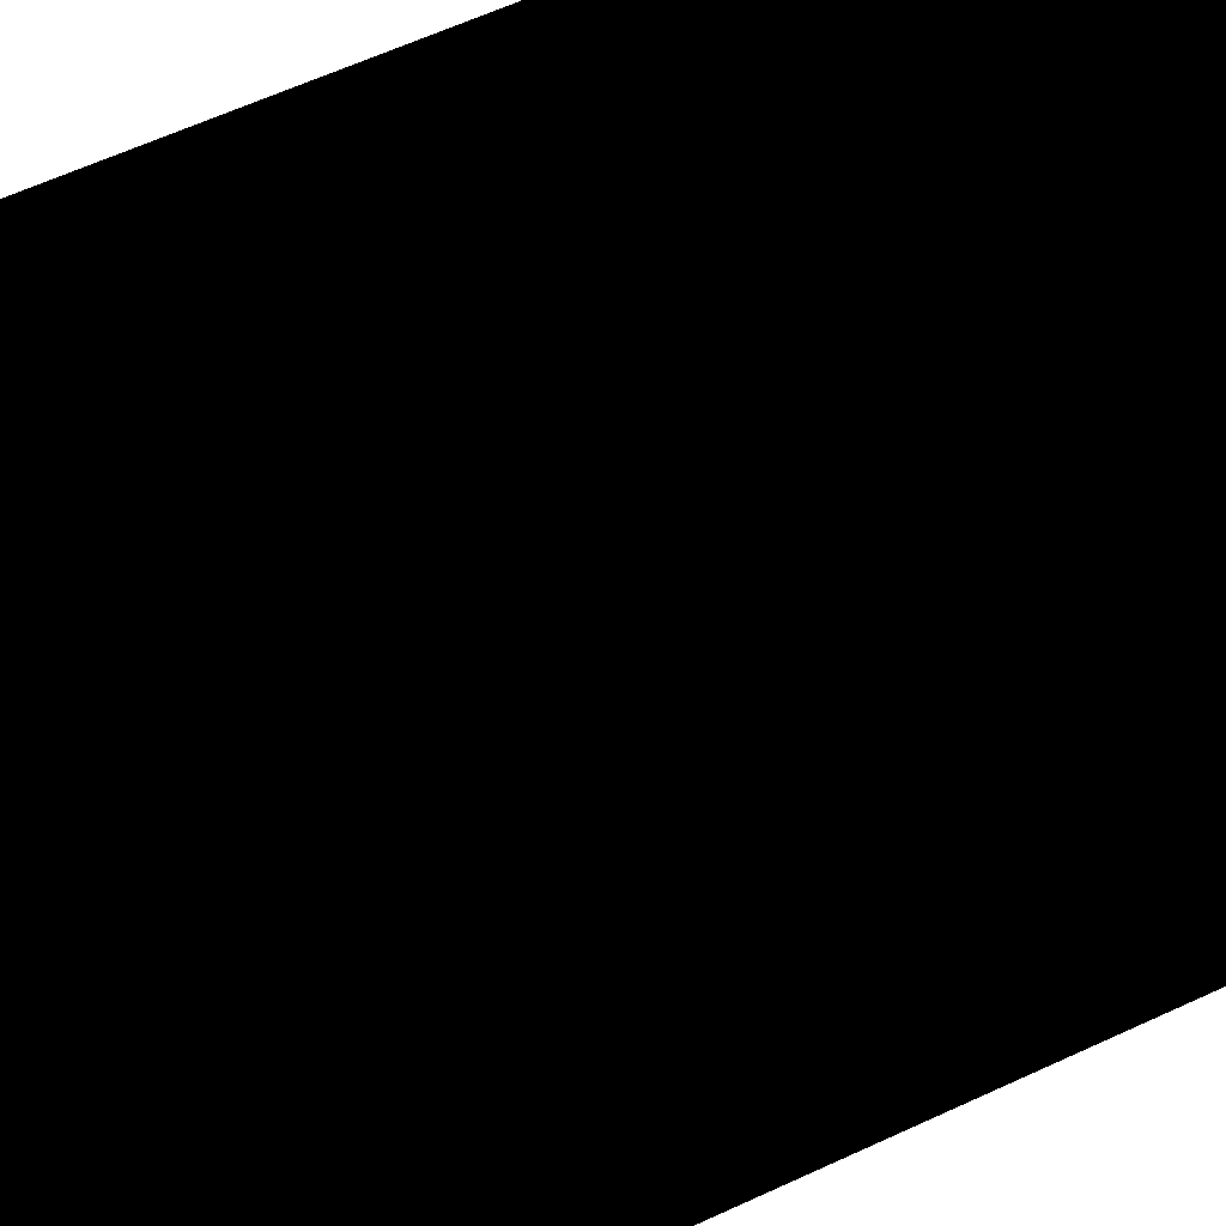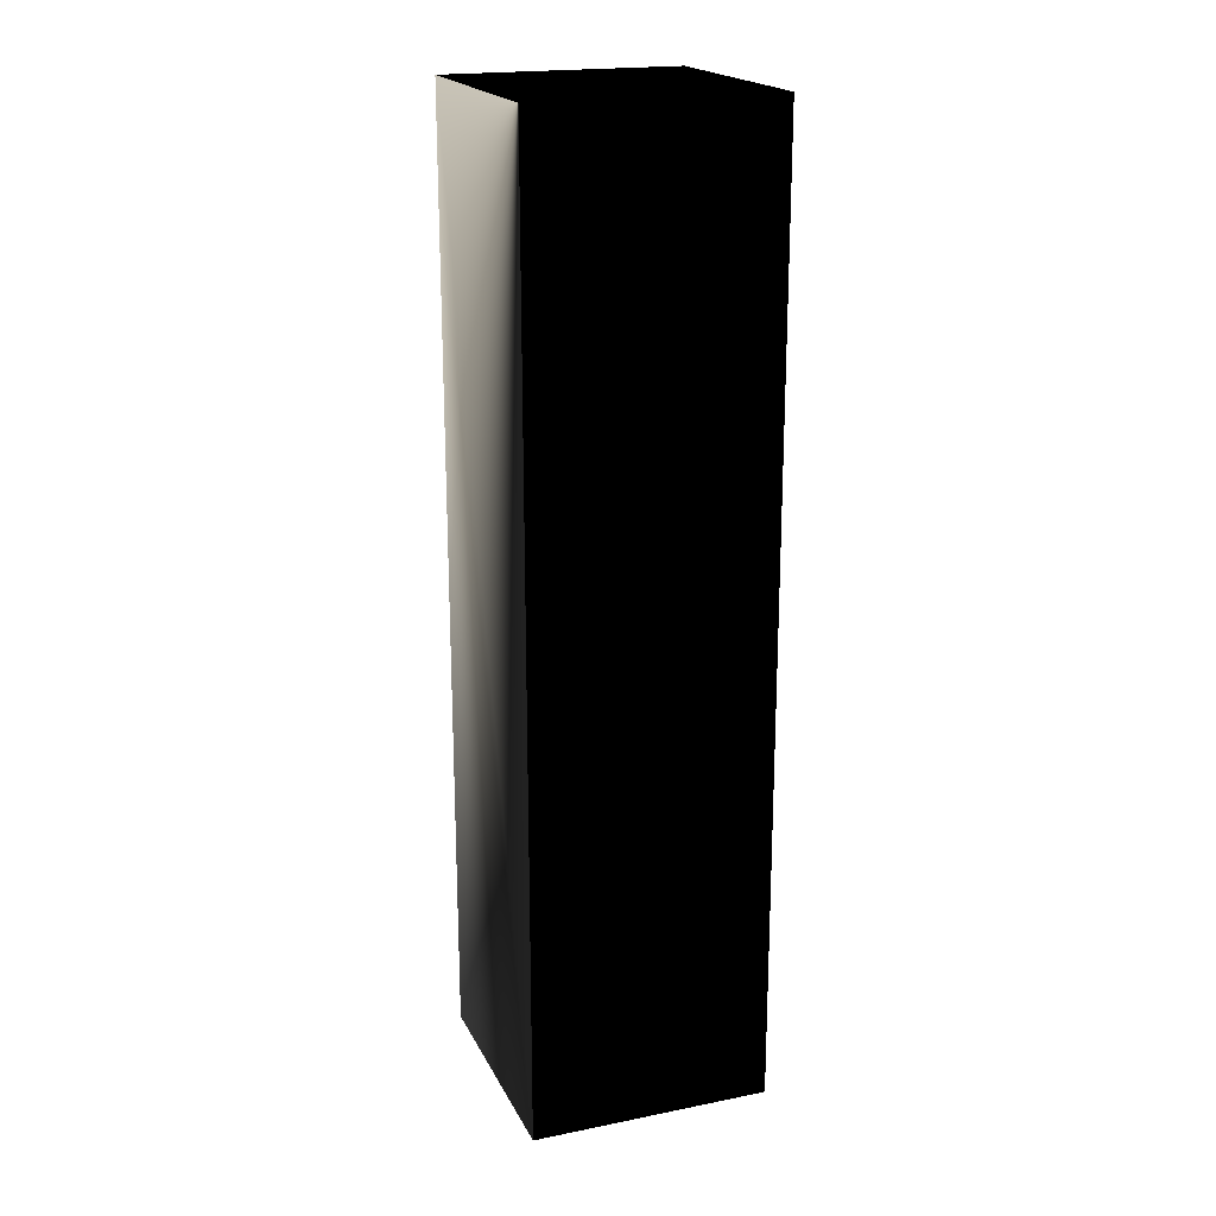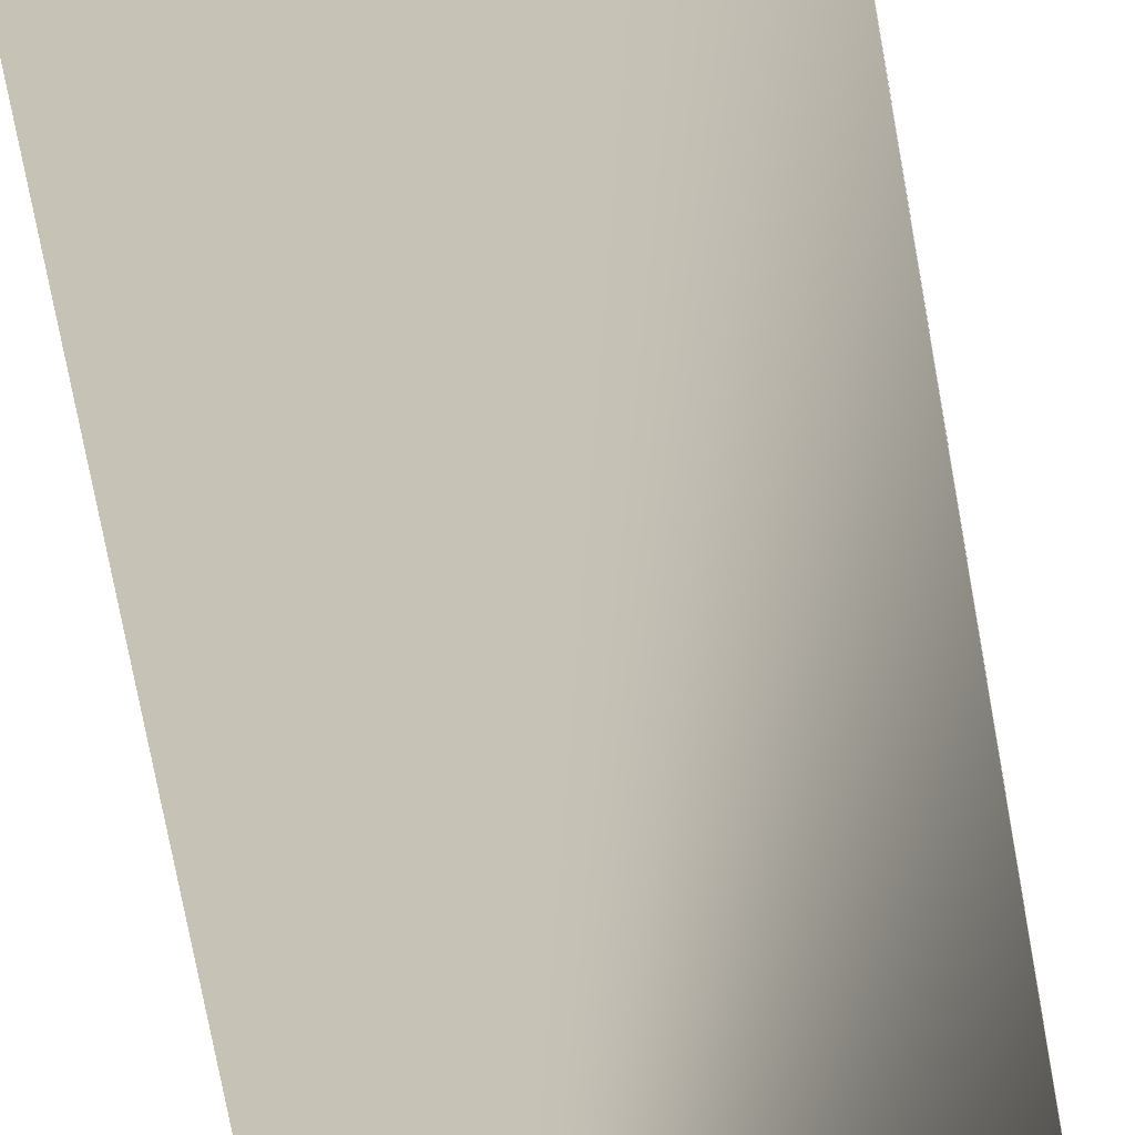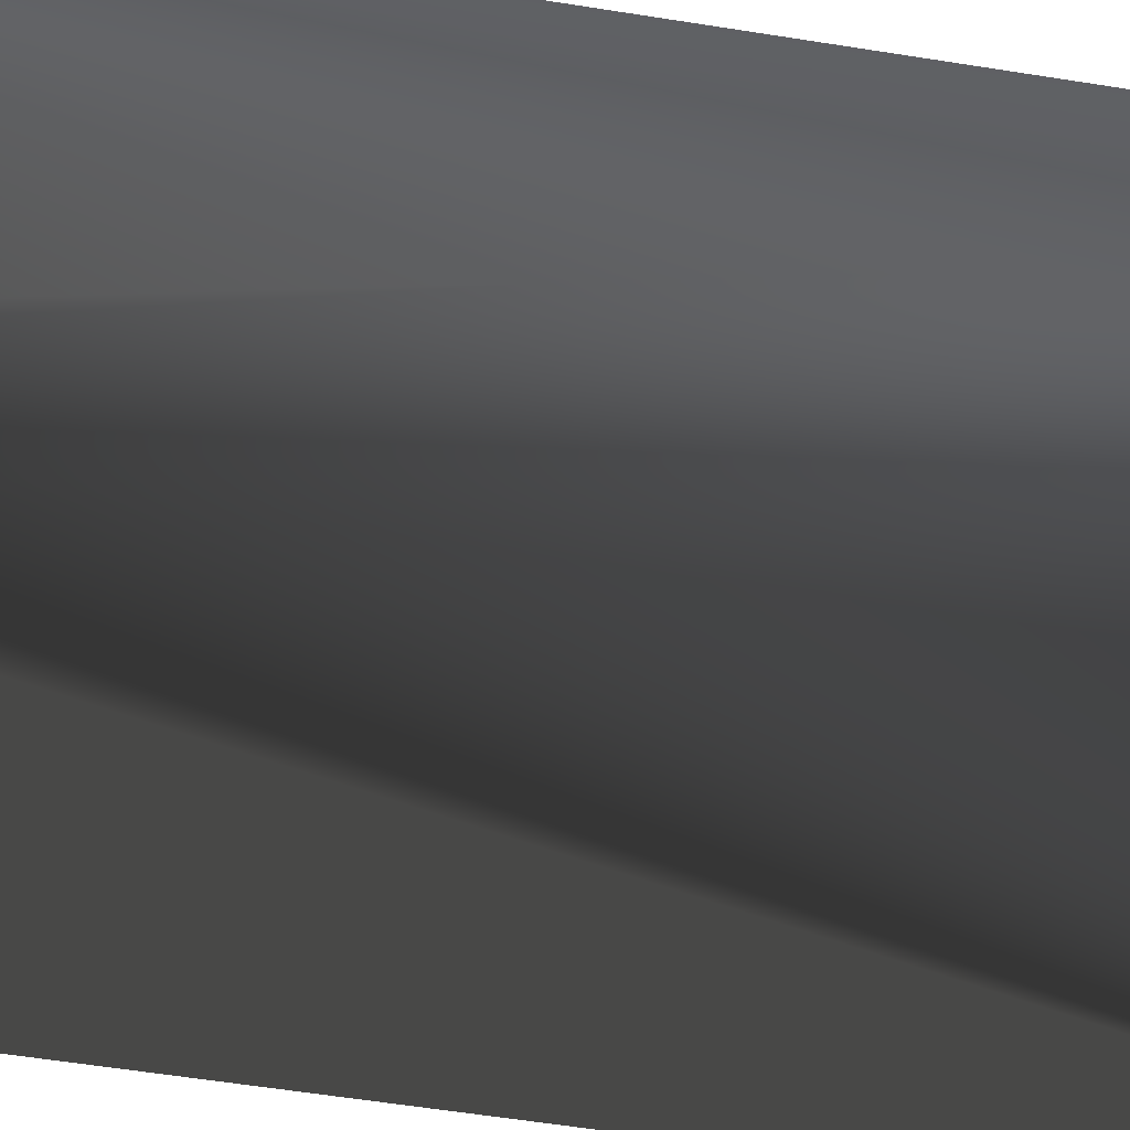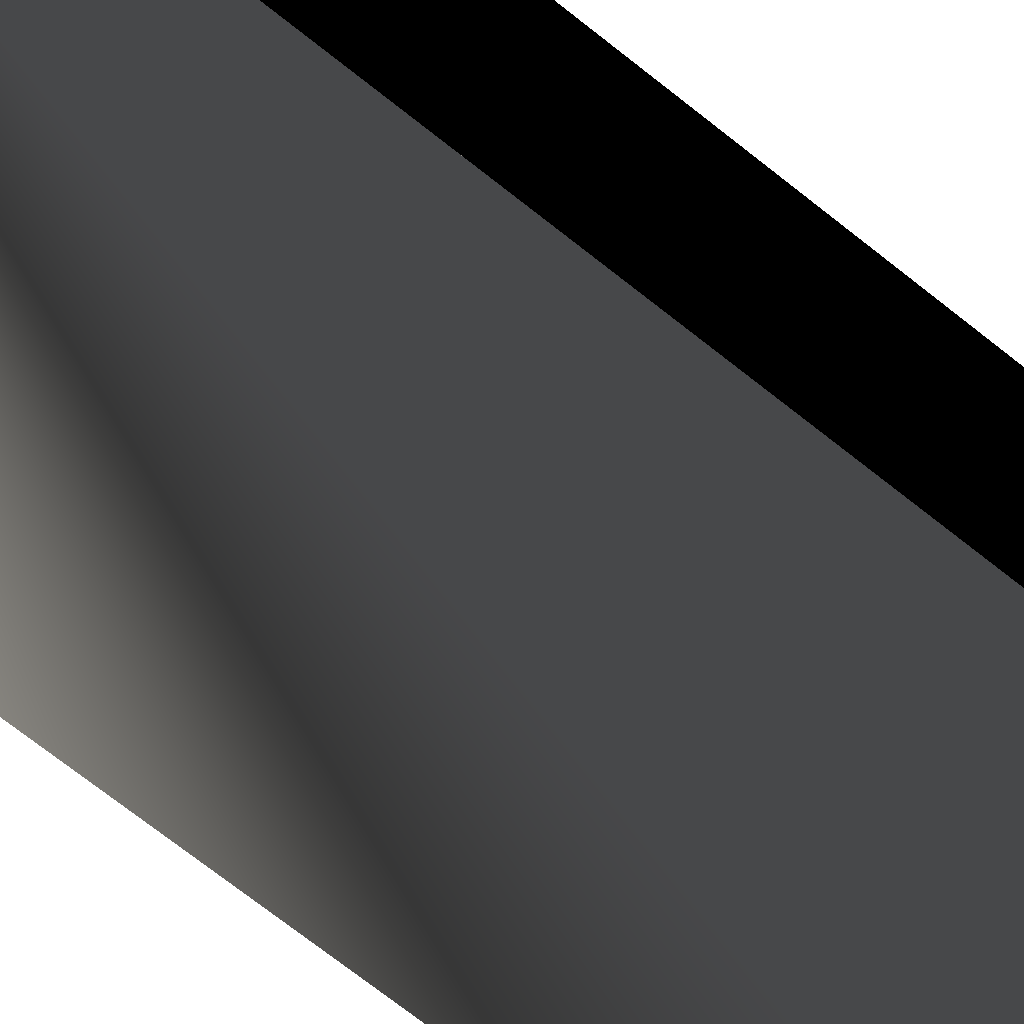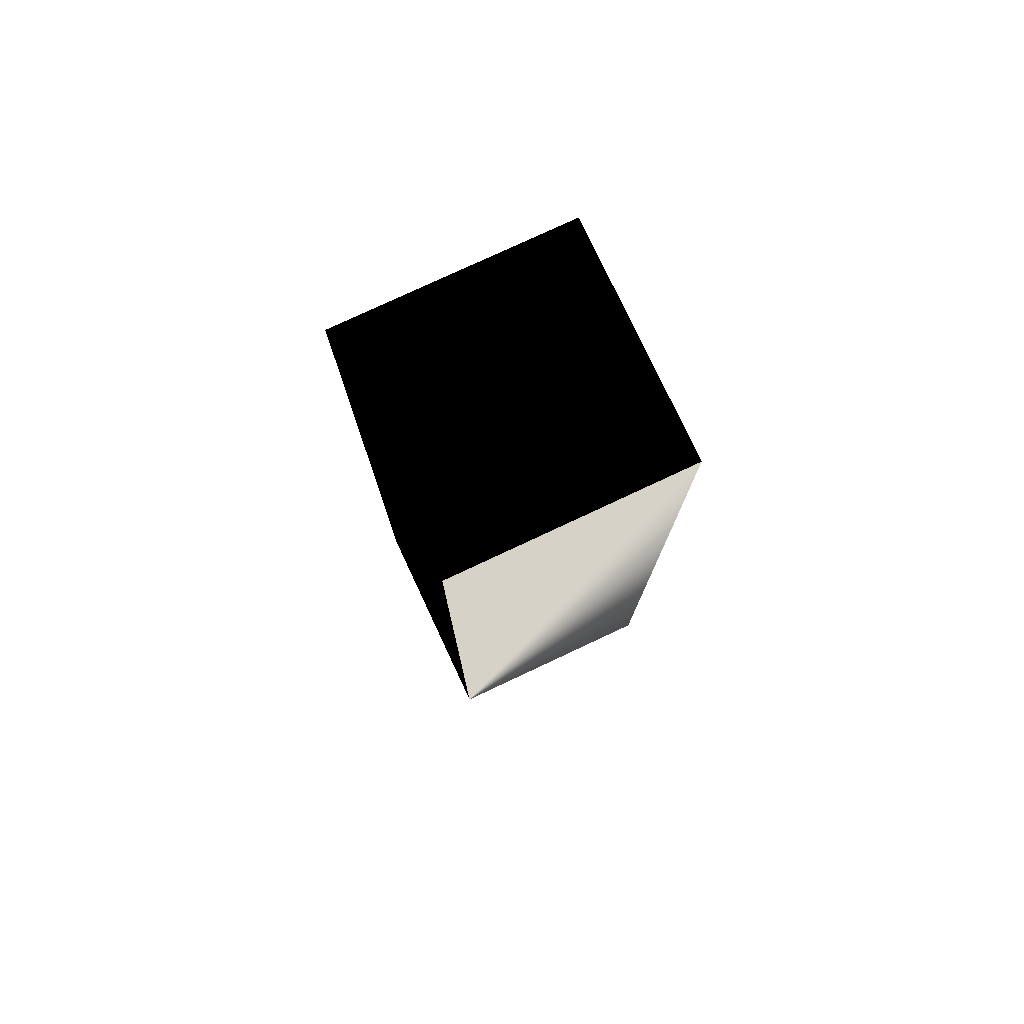
<metadata>
{"format":"obj","ext":"obj","renderer":"f3d","projection":"perspective","resolution":1024,"background":"white","views":[{"elev":48.0,"azim":60.8,"up":"+Z"},{"elev":19.8,"azim":-20.3,"up":"+Y"},{"elev":-69.1,"azim":-170.0,"up":"+Z"},{"elev":-45.0,"azim":-101.2,"up":"+Z"},{"elev":-67.8,"azim":50.9,"up":"+Z"},{"elev":78.1,"azim":154.9,"up":"+Y"}]}
</metadata>
<code>
o Model
v 0 0 0.25
v 0.25 0 0
v 0.25 0 0.25
v 0 0 0
v 0 0 0.25
v 0 1 0
v 0 1 0.25
v 0 0 0.25
v 0.25 1 0.25
v 0 1 0.25
v 0.25 0 0.25
v 0.25 0 0
v 0.25 1 0.25
v 0.25 0 0.25
v 0.25 1 0
v 0.25 0 0
v 0.25 1 0
v 0 1 0
v 0.25 1 0.25
v 0.25 1 0
v 0 1 0.25
f 1 2 3
f 2 1 4
f 5 6 4
f 6 5 7
f 8 9 10
f 9 8 11
f 12 13 14
f 13 12 15
f 16 6 17
f 6 16 4
f 18 19 20
f 19 18 21

</code>
